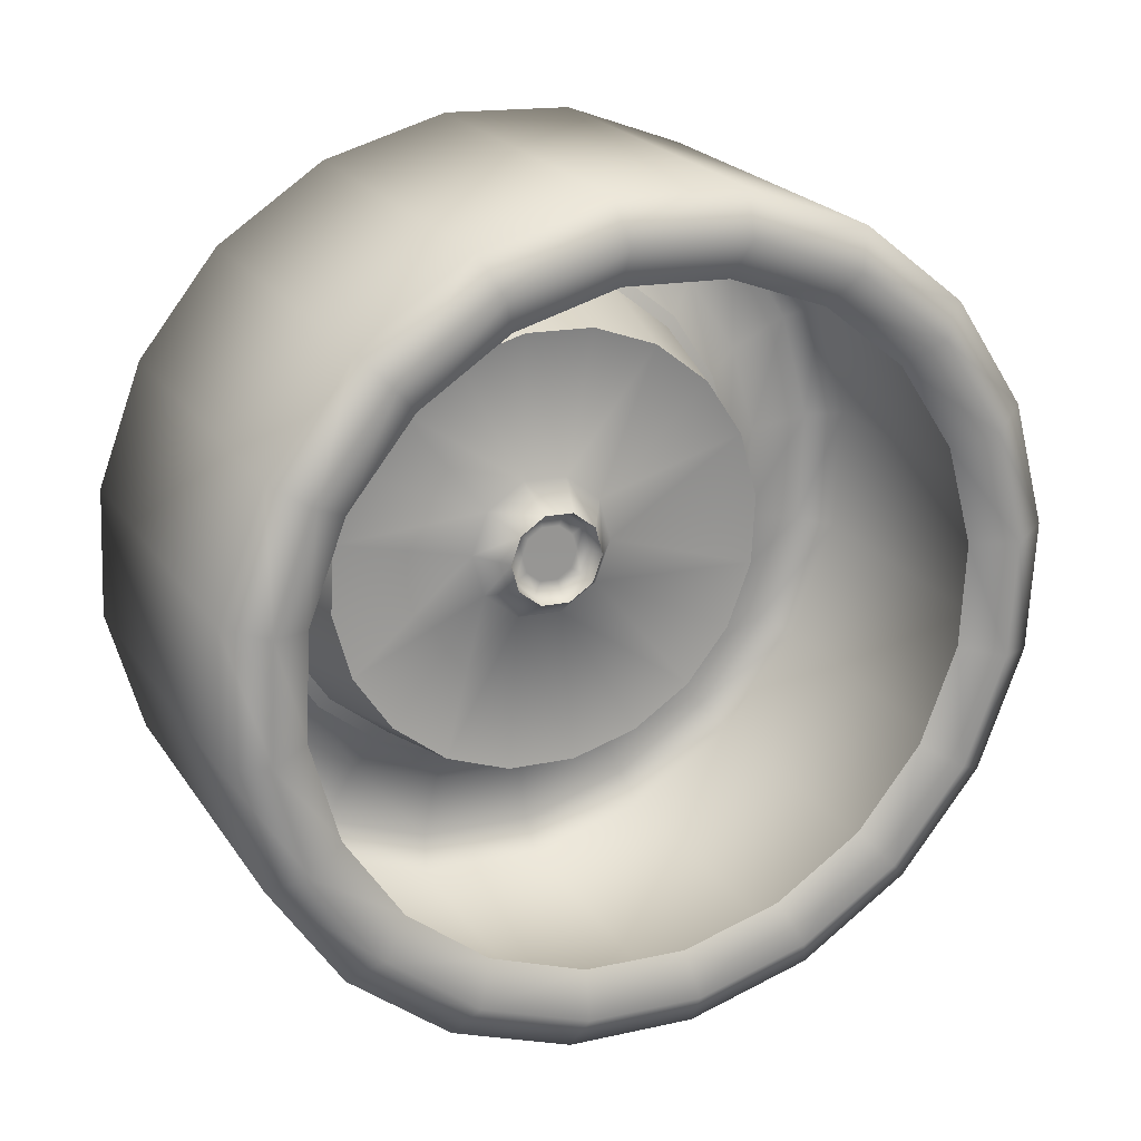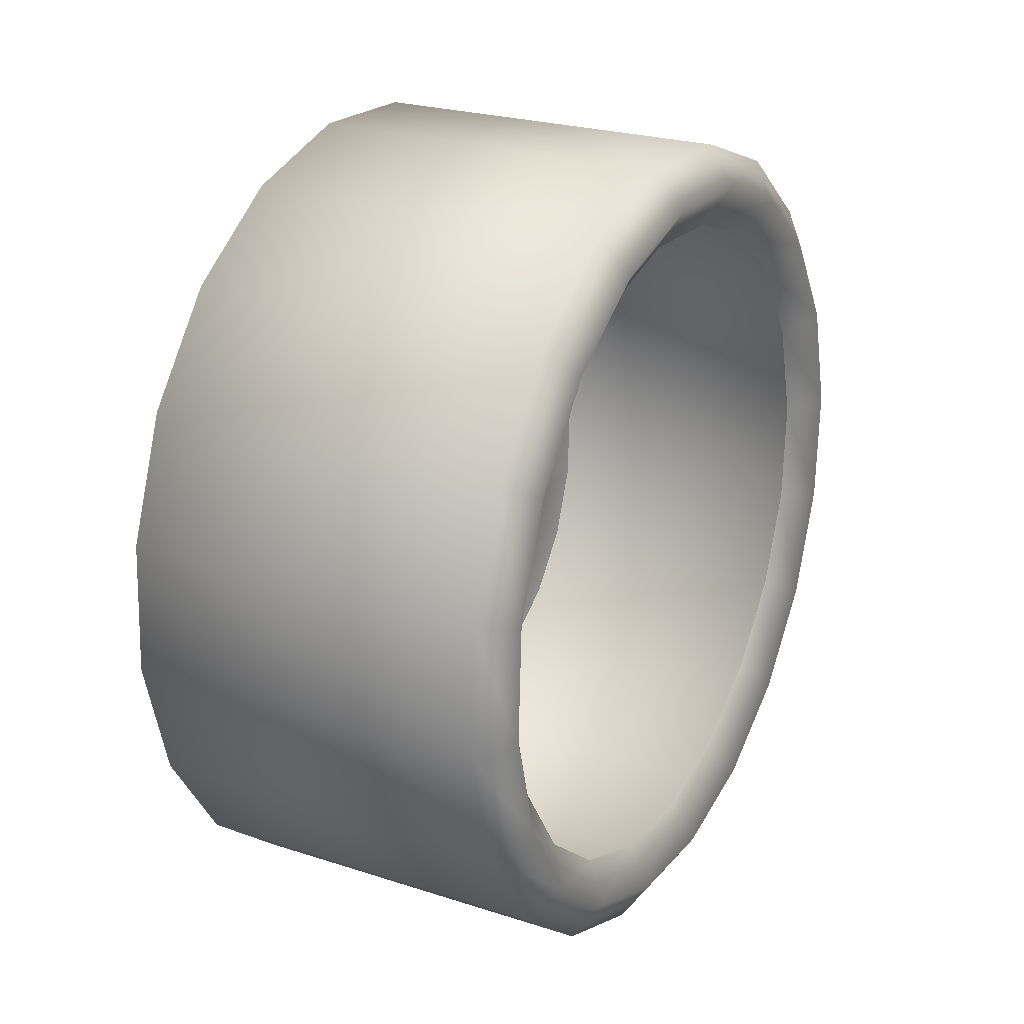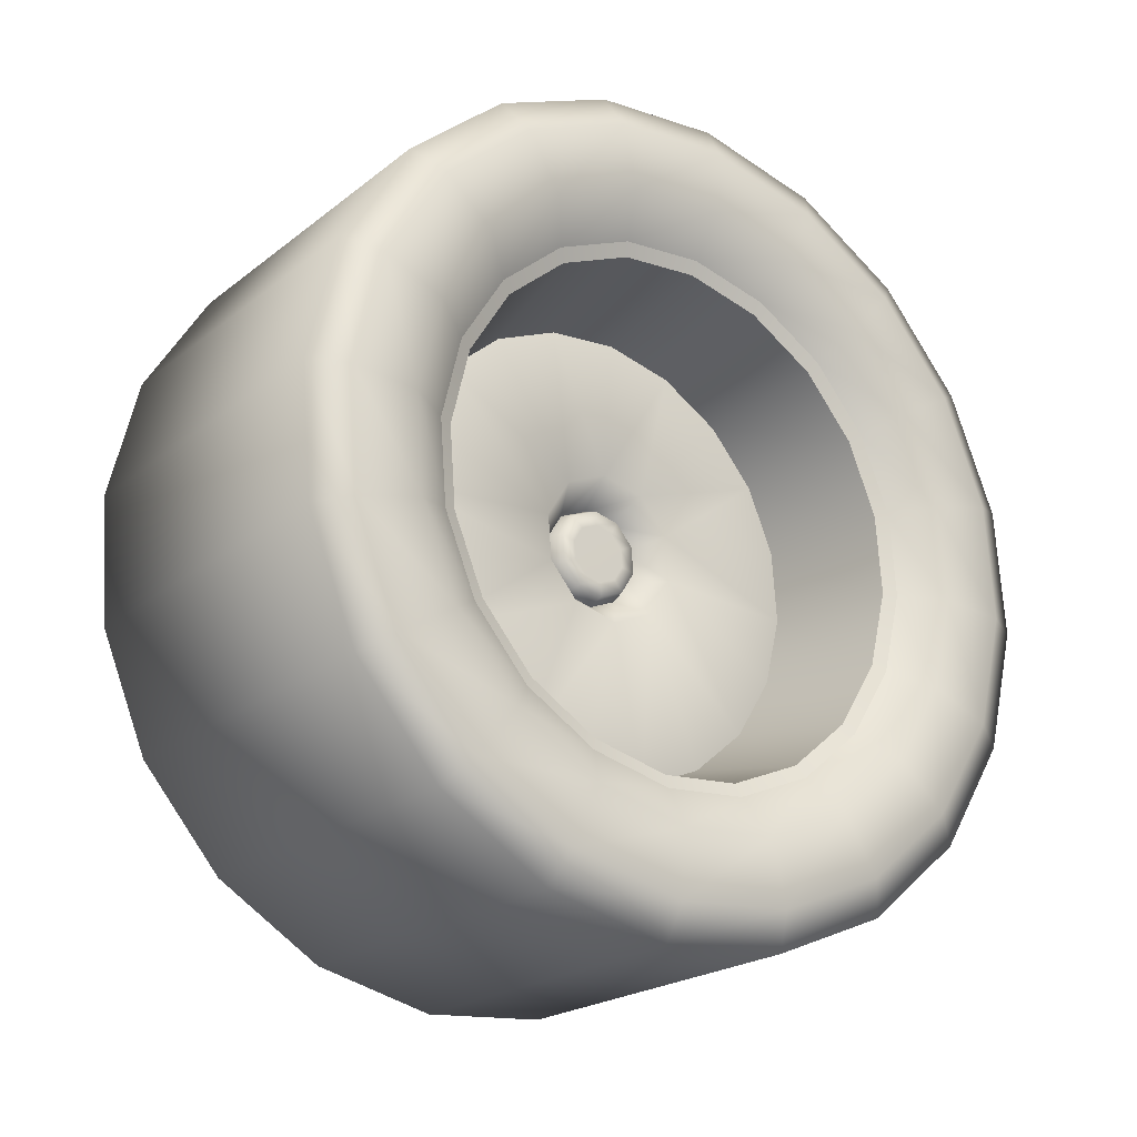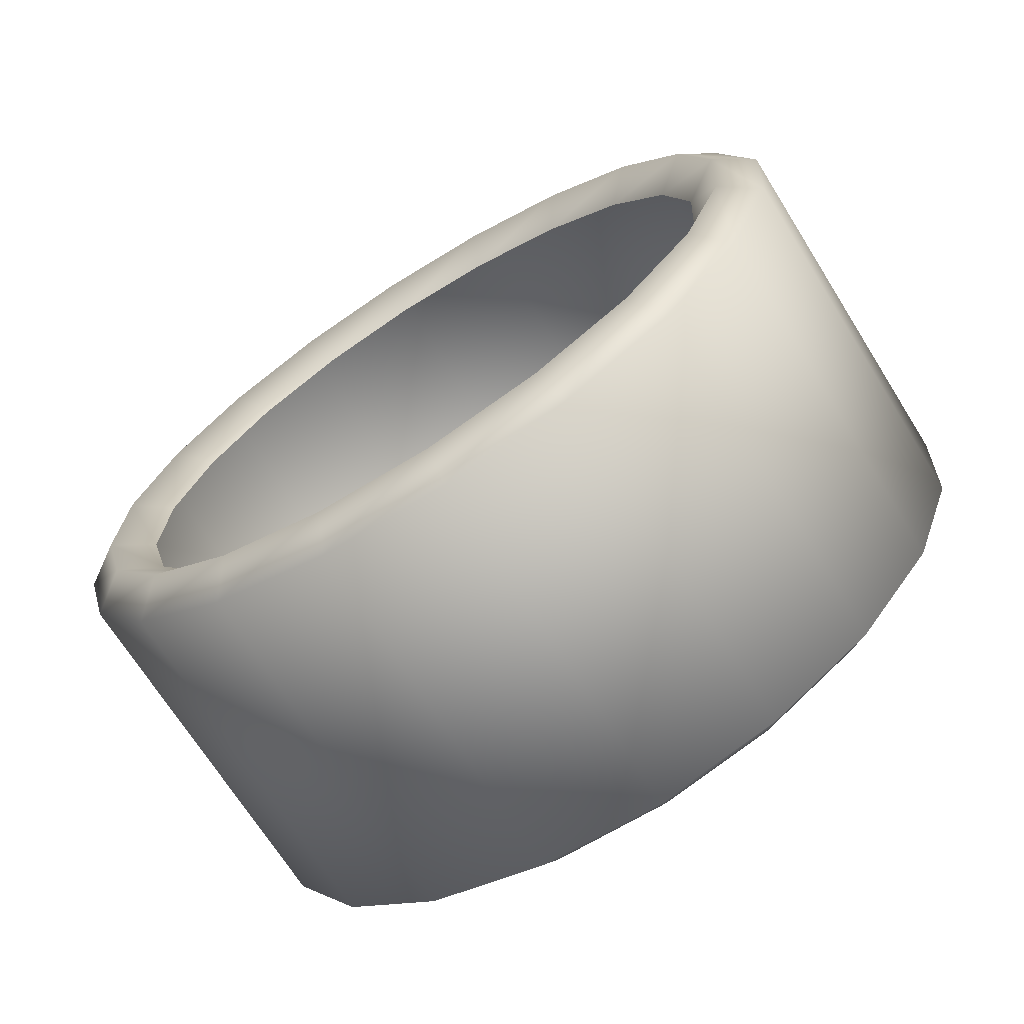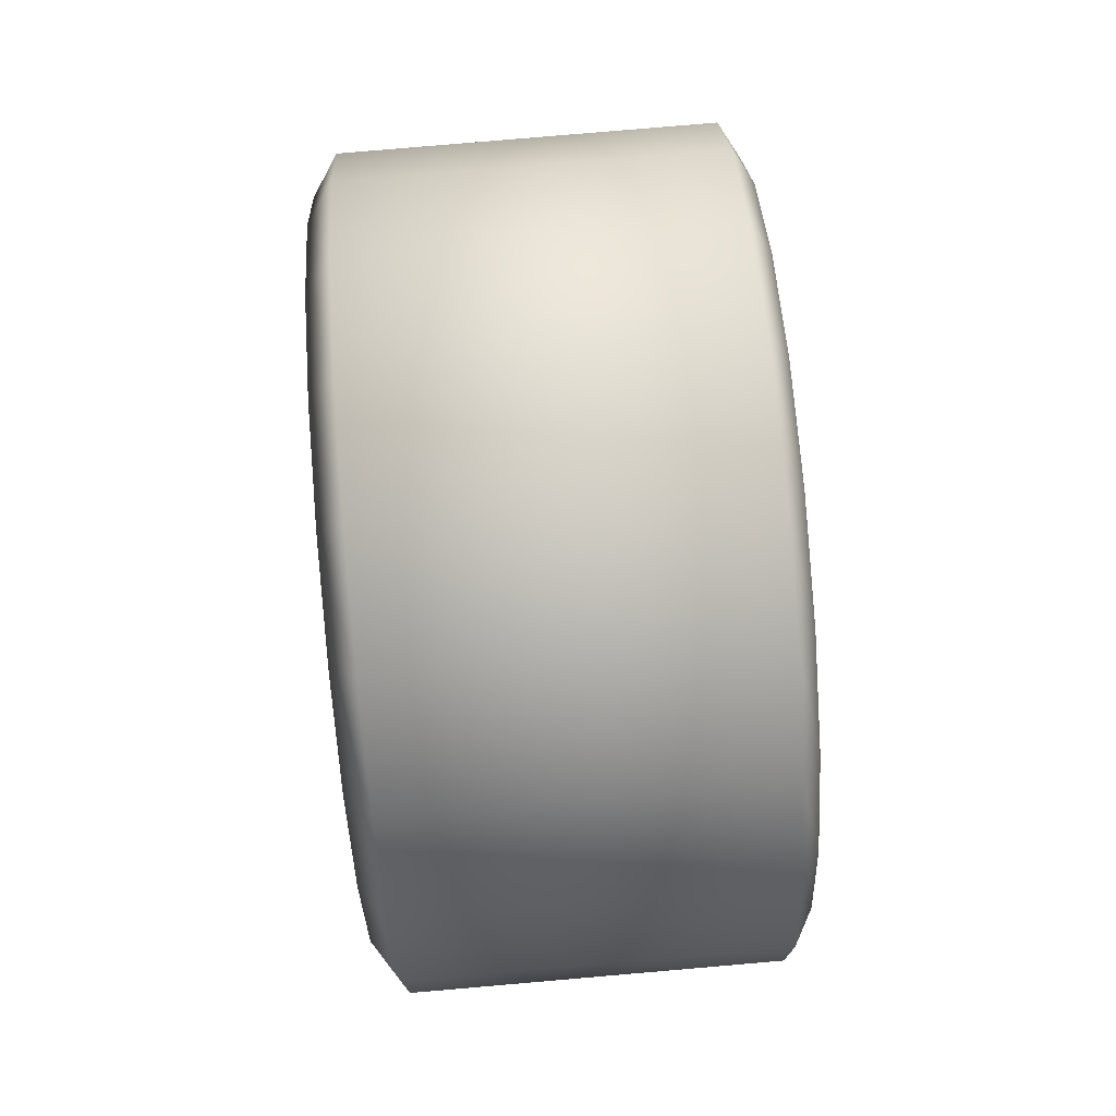
<metadata>
{"format":"obj","ext":"obj","renderer":"f3d","projection":"perspective","resolution":1024,"background":"white","views":[{"elev":22.2,"azim":67.2,"up":"+Y"},{"elev":24.1,"azim":30.4,"up":"+Y"},{"elev":-18.9,"azim":-126.5,"up":"+Z"},{"elev":-69.8,"azim":124.2,"up":"+Y"},{"elev":54.2,"azim":175.6,"up":"+Z"}]}
</metadata>
<code>
v  -1.027 0.2149 1.539
v  -0.9969 0.321 1.554
v  -0.9987 0.2452 1.505
v  -1.024 0.3025 1.597
v  -1.026 0.1673 1.591
v  -0.996 0.4084 1.578
v  -1.023 0.2734 1.661
v  -1.024 0.4035 1.624
v  -0.9961 0.4989 1.574
v  -1.024 0.5081 1.619
v  -0.9973 0.5836 1.542
v  -1.022 0.3958 1.694
v  -1.001 0.2577 1.695
v  -1.004 0.1416 1.619
v  -0.6099 0.1416 1.605
v  -0.6071 0.2577 1.681
v  -0.5833 0.1703 1.572
v  -0.9994 0.3916 1.732
v  -1.022 0.5225 1.688
v  -1.025 0.606 1.582
v  -0.9994 0.6543 1.485
v  -1.028 0.6877 1.516
v  -1.002 0.704 1.409
v  -1.024 0.6411 1.643
v  -0.9997 0.5303 1.725
v  -0.6058 0.3916 1.717
v  -0.5807 0.2752 1.641
v  -0.6123 0.1991 1.541
v  -0.61 0.2928 1.603
v  -0.5795 0.3963 1.674
v  -0.6089 0.4009 1.632
v  -0.606 0.5303 1.71
v  -1.002 0.6601 1.676
v  -1.027 0.74 1.564
v  -1.031 0.7451 1.429
v  -1.006 0.7279 1.322
v  -1.034 0.7726 1.328
v  -1.009 0.7235 1.232
v  -1.031 0.8096 1.458
v  -1.005 0.7684 1.589
v  -0.6078 0.6601 1.661
v  -0.5797 0.5216 1.668
v  -0.6091 0.5129 1.627
v  -0.5814 0.6389 1.623
v  -0.6106 0.6176 1.587
v  -0.611 0.7684 1.575
v  -1.009 0.8445 1.473
v  -1.035 0.843 1.336
v  -1.038 0.7676 1.224
v  -1.012 0.6914 1.147
v  -1.042 0.7306 1.126
v  -1.014 0.6347 1.076
v  -1.04 0.8369 1.209
v  -1.014 0.8811 1.339
v  -0.6153 0.8445 1.458
v  -0.5843 0.7367 1.545
v  -0.6132 0.705 1.517
v  -0.5881 0.8055 1.44
v  -0.6166 0.7665 1.423
v  -0.6203 0.8811 1.325
v  -1.019 0.8744 1.201
v  -1.044 0.792 1.091
v  -1.045 0.665 1.044
v  -1.016 0.559 1.027
v  -1.047 0.5775 0.9867
v  -1.017 0.4716 1.003
v  -1.048 0.7126 0.9918
v  -1.024 0.8253 1.071
v  -0.6254 0.8744 1.186
v  -0.5926 0.8385 1.319
v  -0.6206 0.796 1.315
v  -0.5973 0.8325 1.194
v  -0.6248 0.7906 1.204
v  -0.6302 0.8253 1.056
v  -1.028 0.7384 0.9627
v  -1.05 0.6066 0.9223
v  -1.048 0.4765 0.9592
v  -1.017 0.3811 1.007
v  -1.048 0.3719 0.9642
v  -1.016 0.2963 1.039
v  -1.052 0.4842 0.8889
v  -1.031 0.6223 0.8866
v  -0.6342 0.7384 0.9481
v  -0.6016 0.7881 1.077
v  -0.6287 0.751 1.099
v  -0.6052 0.7096 0.9787
v  -0.6319 0.6808 1.011
v  -0.637 0.6223 0.872
v  -1.032 0.4884 0.8501
v  -1.052 0.3575 0.895
v  -1.046 0.274 1.001
v  -1.014 0.2256 1.096
v  -1.044 0.1923 1.067
v  -1.011 0.1759 1.172
v  -1.05 0.2389 0.9399
v  -1.032 0.3497 0.8567
v  -0.6384 0.4884 0.8355
v  -0.6078 0.6047 0.91
v  -0.6342 0.5871 0.95
v  -0.609 0.4837 0.877
v  -0.6353 0.479 0.9205
v  -0.6382 0.3497 0.8422
v  -1.03 0.2199 0.9059
v  -1.047 0.1399 1.019
v  -1.041 0.1349 1.154
v  -1.008 0.1521 1.259
v  -1.037 0.1073 1.255
v  -1.004 0.1564 1.349
v  -1.043 0.0703 1.125
v  -1.027 0.1116 0.9927
v  -0.6363 0.2199 0.8913
v  -0.6088 0.3584 0.883
v  -0.6351 0.3671 0.9259
v  -0.6071 0.2411 0.9274
v  -0.6336 0.2623 0.9656
v  -0.6331 0.1116 0.9781
v  -1.022 0.0354 1.109
v  -1.038 0.037 1.248
v  -1.033 0.1123 1.36
v  -1.001 0.1885 1.434
v  -1.03 0.1494 1.458
v  -1.029 0.0879 1.493
v  -1.034 0.043 1.374
v  -1.018 -0.0011 1.242
v  -0.6288 0.0354 1.094
v  -0.6042 0.1432 1.006
v  -0.631 0.1749 1.036
v  -0.6003 0.0744 1.111
v  -0.6275 0.1135 1.129
v  -0.6239 -0.0011 1.228
v  -1.012 0.0055 1.381
v  -1.008 0.0547 1.511
v  -0.6139 0.0547 1.496
v  -0.6187 0.0055 1.367
v  -0.5959 0.0414 1.232
v  -0.6235 0.084 1.237
v  -0.5912 0.0474 1.357
v  -0.5869 0.0918 1.474
v  -0.6155 0.129 1.454
v  -0.6194 0.0893 1.349
v  -0.859 0.2748 1.467
v  -0.8843 0.396 1.353
v  -0.8612 0.2267 1.407
v  -0.8575 0.339 1.509
v  -0.8857 0.365 1.315
v  -0.8639 0.1994 1.335
v  -0.8667 0.1958 1.259
v  -0.8875 0.3626 1.265
v  -0.8695 0.216 1.185
v  -0.8719 0.2582 1.12
v  -0.8891 0.3898 1.224
v  -0.8736 0.3181 1.072
v  -0.8746 0.39 1.045
v  -0.8897 0.4361 1.206
v  -0.8748 0.4668 1.041
v  -0.874 0.5409 1.062
v  -0.8892 0.484 1.219
v  -0.8725 0.6052 1.104
v  -0.8703 0.6533 1.163
v  -0.8878 0.515 1.258
v  -0.8676 0.6805 1.235
v  -0.8648 0.6842 1.312
v  -0.886 0.5174 1.307
v  -0.862 0.664 1.386
v  -0.8596 0.6218 1.45
v  -0.8844 0.4902 1.349
v  -0.8579 0.5619 1.498
v  -0.8568 0.49 1.526
v  -0.8838 0.4438 1.366
v  -0.8567 0.4132 1.529
v  -0.8462 0.4425 1.337
v  -0.8467 0.4728 1.326
v  -0.8477 0.4906 1.298
v  -0.8489 0.4891 1.266
v  -0.8498 0.4688 1.241
v  -0.8501 0.4375 1.232
v  -0.8497 0.4071 1.244
v  -0.8487 0.3893 1.271
v  -0.8475 0.3909 1.303
v  -0.8465 0.4112 1.329
v  -0.8688 0.4657 1.246
v  -0.8679 0.4839 1.269
v  -0.8669 0.4853 1.298
v  -0.866 0.4694 1.322
v  -0.8656 0.4423 1.332
v  -0.8659 0.4143 1.325
v  -0.8667 0.3961 1.302
v  -0.8665 0.4227 1.312
v  -0.8663 0.4416 1.317
v  -0.8666 0.4599 1.31
v  -0.8672 0.4705 1.294
v  -0.8679 0.4695 1.274
v  -0.8684 0.4572 1.259
v  -0.8675 0.44 1.285
v  -0.8671 0.4104 1.296
v  -0.8678 0.3947 1.273
v  -0.8678 0.4094 1.277
v  -0.8687 0.4105 1.249
v  -0.8691 0.4377 1.239
v  -0.8686 0.4383 1.254
v  -0.8684 0.4201 1.261
v  -0.993 0.2552 1.494
v  -0.9955 0.2013 1.427
v  -0.9913 0.3271 1.541
v  -0.9905 0.41 1.563
v  -0.9906 0.4959 1.559
v  -0.9917 0.5763 1.529
v  -0.9937 0.6434 1.475
v  -0.9964 0.6905 1.403
v  -0.9995 0.7132 1.32
v  -1.003 0.7091 1.234
v  -1.006 0.6786 1.154
v  -1.008 0.6248 1.087
v  -1.01 0.5529 1.04
v  -1.011 0.4699 1.017
v  -1.01 0.3841 1.021
v  -1.009 0.3036 1.052
v  -1.007 0.2366 1.106
v  -1.005 0.1894 1.177
v  -1.002 0.1668 1.26
v  -0.9985 0.1709 1.346
o bodyMesh_McQueen_Tires001
g bodyMesh_McQueen_Tires001
f 1 2 3
f 2 1 4
f 1 5 4
f 2 4 6
f 4 5 7
f 6 4 8
f 7 8 4
f 6 8 9
f 9 8 10
f 9 10 11
f 8 12 10
f 12 8 7
f 12 7 13
f 13 7 14
f 14 7 5
f 13 14 15
f 13 15 16
f 15 17 16
f 13 16 18
f 13 18 12
f 18 19 12
f 12 19 10
f 10 19 20
f 10 20 11
f 20 21 11
f 21 20 22
f 21 22 23
f 20 24 22
f 24 20 19
f 24 19 25
f 25 19 18
f 25 18 26
f 26 18 16
f 26 16 27
f 16 17 27
f 17 28 27
f 27 28 29
f 27 29 30
f 27 30 26
f 30 29 31
f 26 30 32
f 26 32 25
f 32 33 25
f 33 24 25
f 24 33 34
f 24 34 22
f 22 34 35
f 22 35 23
f 35 36 23
f 36 35 37
f 36 37 38
f 35 39 37
f 39 35 34
f 39 34 40
f 40 34 33
f 40 33 41
f 41 33 32
f 41 32 42
f 32 30 42
f 30 31 42
f 42 31 43
f 42 43 44
f 42 44 41
f 44 43 45
f 41 44 46
f 41 46 40
f 46 47 40
f 47 39 40
f 39 47 48
f 39 48 37
f 37 48 49
f 37 49 38
f 49 50 38
f 50 49 51
f 50 51 52
f 49 53 51
f 53 49 48
f 53 48 54
f 54 48 47
f 54 47 55
f 55 47 46
f 55 46 56
f 46 44 56
f 44 45 56
f 56 45 57
f 56 57 58
f 56 58 55
f 58 57 59
f 55 58 60
f 55 60 54
f 60 61 54
f 61 53 54
f 53 61 62
f 53 62 51
f 51 62 63
f 51 63 52
f 63 64 52
f 64 63 65
f 64 65 66
f 63 67 65
f 67 63 62
f 67 62 68
f 68 62 61
f 68 61 69
f 69 61 60
f 69 60 70
f 60 58 70
f 58 59 70
f 70 59 71
f 70 71 72
f 70 72 69
f 72 71 73
f 69 72 74
f 69 74 68
f 74 75 68
f 75 67 68
f 67 75 76
f 67 76 65
f 65 76 77
f 65 77 66
f 77 78 66
f 78 77 79
f 78 79 80
f 77 81 79
f 81 77 76
f 81 76 82
f 82 76 75
f 82 75 83
f 83 75 74
f 83 74 84
f 74 72 84
f 72 73 84
f 84 73 85
f 84 85 86
f 84 86 83
f 86 85 87
f 83 86 88
f 83 88 82
f 88 89 82
f 89 81 82
f 81 89 90
f 81 90 79
f 79 90 91
f 79 91 80
f 91 92 80
f 92 91 93
f 92 93 94
f 91 95 93
f 95 91 90
f 95 90 96
f 96 90 89
f 96 89 97
f 97 89 88
f 97 88 98
f 88 86 98
f 86 87 98
f 98 87 99
f 98 99 100
f 98 100 97
f 100 99 101
f 97 100 102
f 97 102 96
f 102 103 96
f 103 95 96
f 95 103 104
f 95 104 93
f 93 104 105
f 93 105 94
f 105 106 94
f 106 105 107
f 106 107 108
f 105 109 107
f 109 105 104
f 109 104 110
f 110 104 103
f 110 103 111
f 111 103 102
f 111 102 112
f 102 100 112
f 100 101 112
f 112 101 113
f 112 113 114
f 112 114 111
f 114 113 115
f 111 114 116
f 111 116 110
f 116 117 110
f 117 109 110
f 109 117 118
f 109 118 107
f 107 118 119
f 107 119 108
f 119 120 108
f 120 119 121
f 120 121 3
f 3 121 1
f 121 122 1
f 1 122 5
f 121 123 122
f 123 121 119
f 123 119 118
f 123 118 124
f 124 118 117
f 124 117 125
f 125 117 116
f 125 116 126
f 116 114 126
f 114 115 126
f 126 115 127
f 126 127 128
f 126 128 125
f 128 127 129
f 125 128 130
f 125 130 124
f 130 131 124
f 131 123 124
f 123 131 122
f 122 131 132
f 122 132 5
f 5 132 14
f 14 132 133
f 14 133 15
f 133 132 134
f 134 132 131
f 134 131 130
f 134 130 135
f 130 128 135
f 128 129 135
f 135 129 136
f 135 136 137
f 135 137 134
f 134 137 133
f 133 137 138
f 133 138 15
f 15 138 17
f 138 139 17
f 17 139 28
f 138 140 139
f 140 138 137
f 140 137 136
f 141 142 143
f 142 141 144
f 143 142 145
f 143 145 146
f 146 145 147
f 147 145 148
f 147 148 149
f 149 148 150
f 150 148 151
f 150 151 152
f 152 151 153
f 153 151 154
f 153 154 155
f 155 154 156
f 156 154 157
f 156 157 158
f 158 157 159
f 159 157 160
f 159 160 161
f 161 160 162
f 162 160 163
f 162 163 164
f 164 163 165
f 165 163 166
f 165 166 167
f 167 166 168
f 168 166 169
f 168 169 170
f 170 169 144
f 144 169 142
f 169 171 142
f 171 169 172
f 172 169 166
f 172 166 173
f 173 166 163
f 173 163 174
f 174 163 160
f 174 160 175
f 175 160 157
f 175 157 176
f 176 157 154
f 176 154 177
f 177 154 151
f 177 151 178
f 178 151 148
f 178 148 179
f 179 148 145
f 179 145 180
f 180 145 142
f 180 142 171
f 175 181 174
f 181 175 176
f 174 181 182
f 174 182 173
f 173 182 183
f 173 183 184
f 173 184 172
f 184 185 172
f 172 185 171
f 185 186 171
f 171 186 180
f 180 186 179
f 179 186 187
f 179 187 178
f 187 186 188
f 188 186 189
f 189 186 185
f 189 185 184
f 189 184 190
f 190 184 191
f 191 184 183
f 191 183 192
f 192 183 182
f 192 182 193
f 193 182 181
f 192 193 194
f 192 194 191
f 191 194 190
f 190 194 189
f 189 194 188
f 188 194 195
f 188 195 187
f 195 196 187
f 187 196 178
f 196 195 197
f 195 194 197
f 196 197 198
f 196 198 178
f 178 198 177
f 198 199 177
f 177 199 176
f 199 181 176
f 181 199 200
f 199 198 200
f 181 200 193
f 200 194 193
f 194 200 201
f 194 201 197
f 201 198 197
f 198 201 200
f 202 141 203
f 141 202 144
f 144 202 204
f 144 204 170
f 170 204 205
f 170 205 168
f 168 205 206
f 168 206 167
f 167 206 207
f 167 207 165
f 165 207 208
f 165 208 164
f 164 208 209
f 164 209 162
f 162 209 210
f 162 210 161
f 161 210 211
f 161 211 159
f 159 211 212
f 159 212 158
f 158 212 213
f 158 213 156
f 156 213 214
f 156 214 155
f 155 214 215
f 155 215 153
f 153 215 216
f 153 216 152
f 152 216 217
f 152 217 150
f 150 217 218
f 150 218 149
f 149 218 219
f 149 219 147
f 147 219 220
f 147 220 146
f 146 220 221
f 146 221 143
f 143 221 203
f 143 203 141
f 120 203 108
f 203 120 202
f 202 120 3
f 202 3 204
f 204 3 2
f 204 2 205
f 205 2 6
f 205 6 206
f 206 6 9
f 206 9 207
f 207 9 11
f 207 11 208
f 208 11 21
f 208 21 209
f 209 21 23
f 209 23 210
f 210 23 36
f 210 36 211
f 211 36 38
f 211 38 212
f 212 38 50
f 212 50 213
f 213 50 52
f 213 52 214
f 214 52 64
f 214 64 215
f 215 64 66
f 215 66 216
f 216 66 78
f 216 78 217
f 217 78 80
f 217 80 218
f 218 80 92
f 218 92 219
f 219 92 94
f 219 94 220
f 220 94 106
f 220 106 221
f 221 106 108
f 221 108 203

</code>
